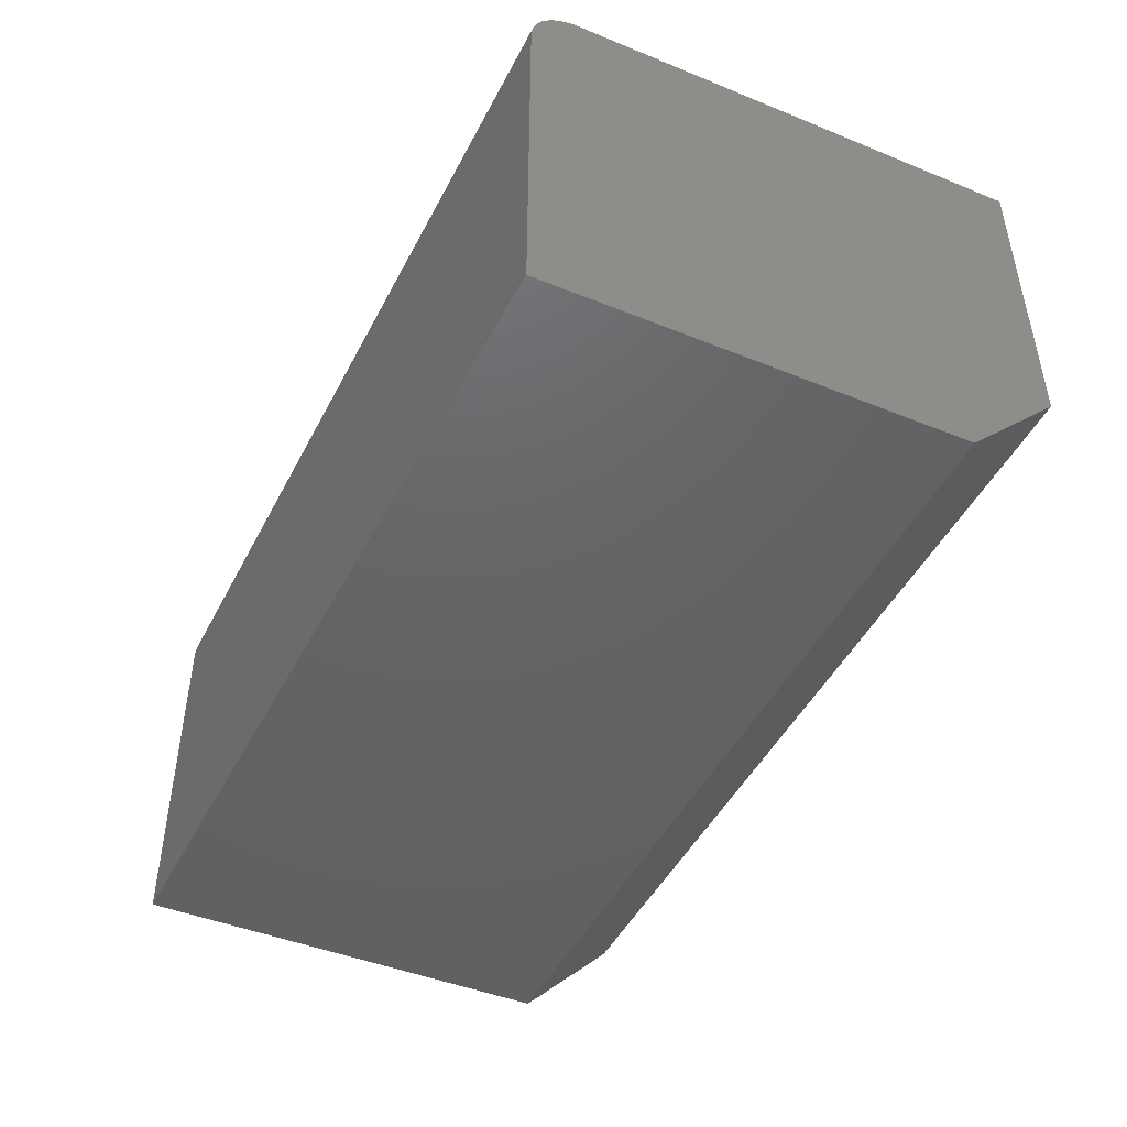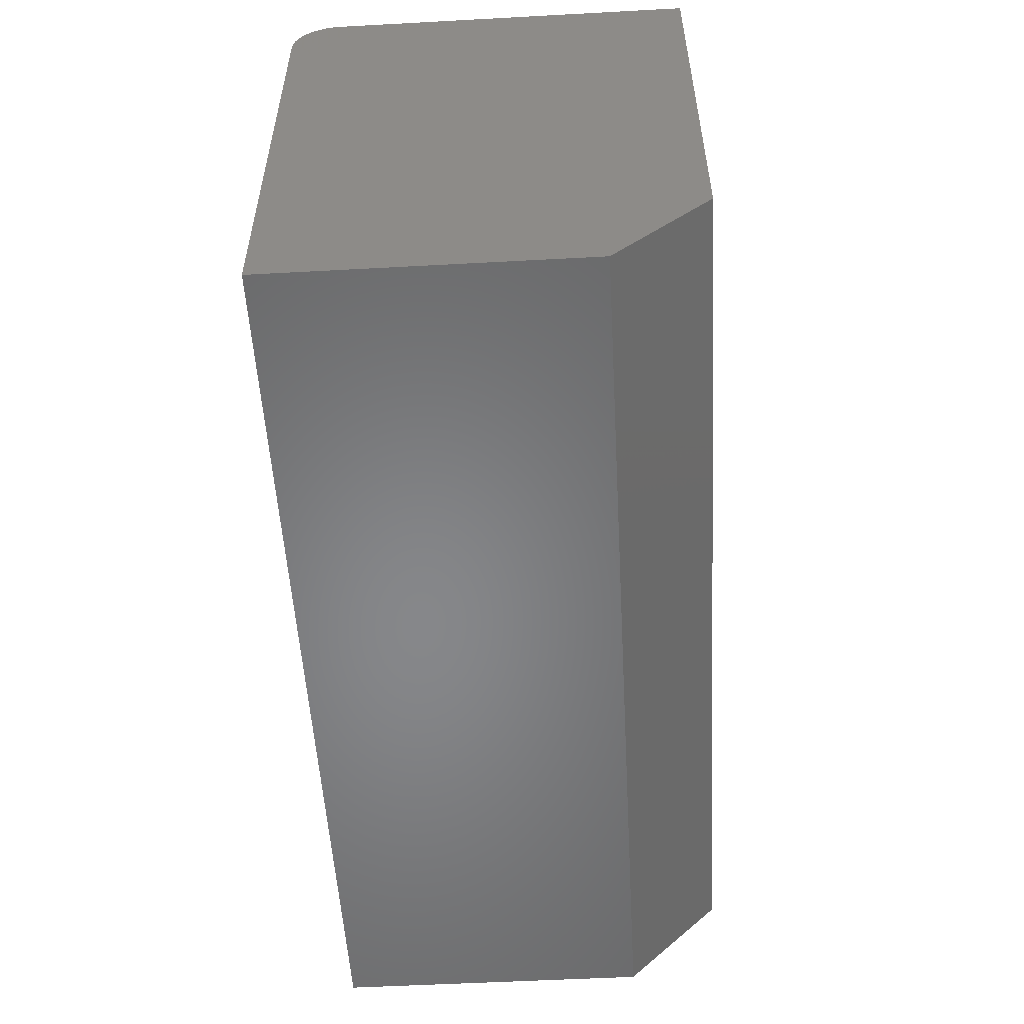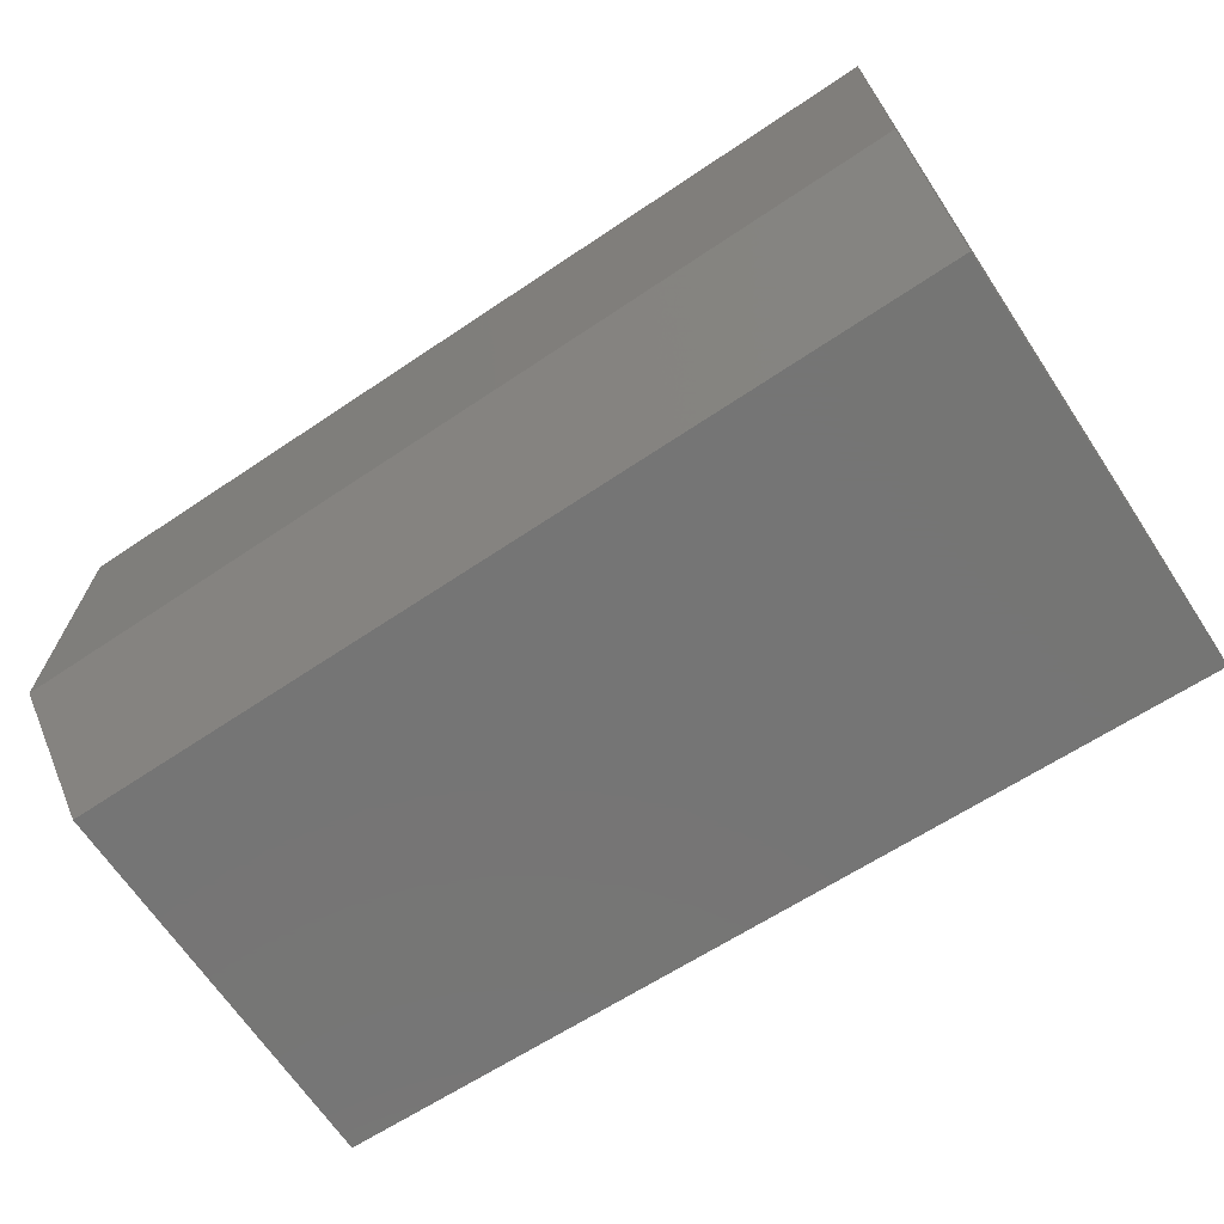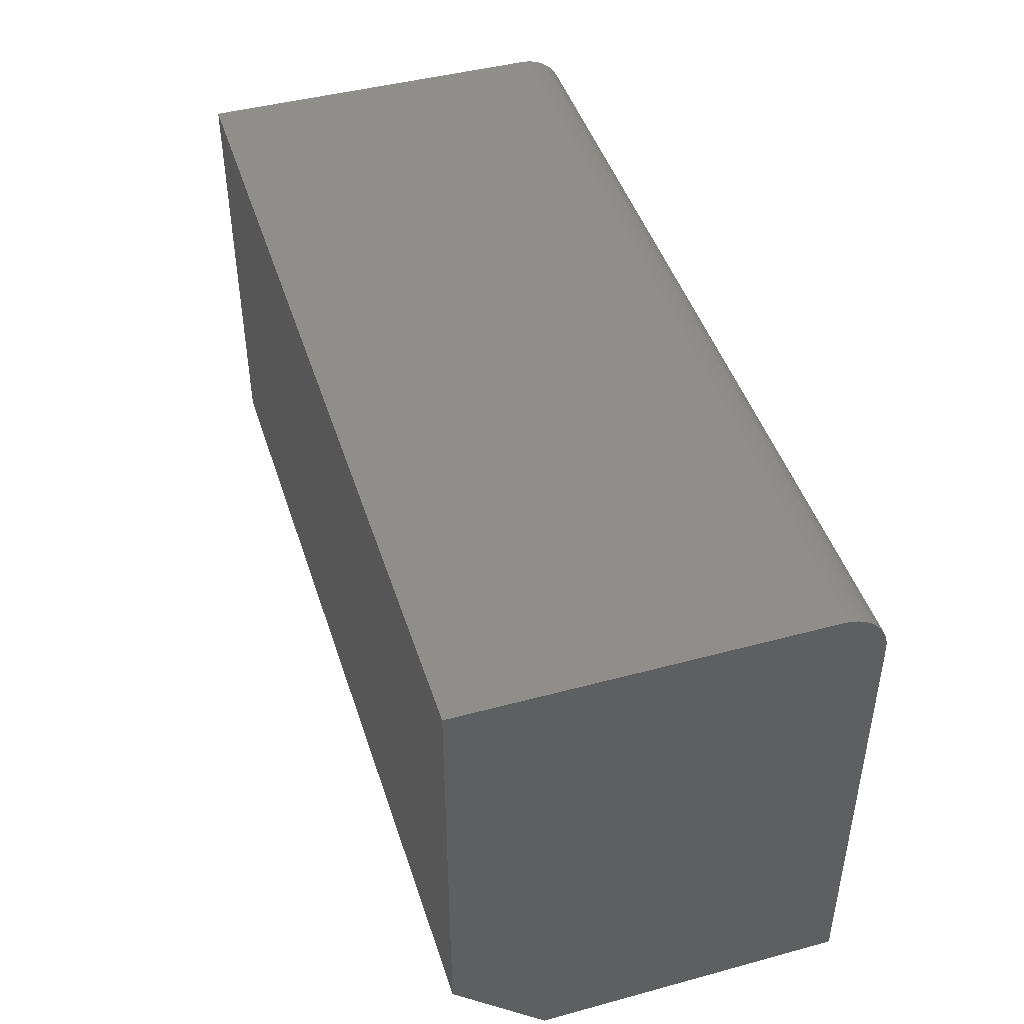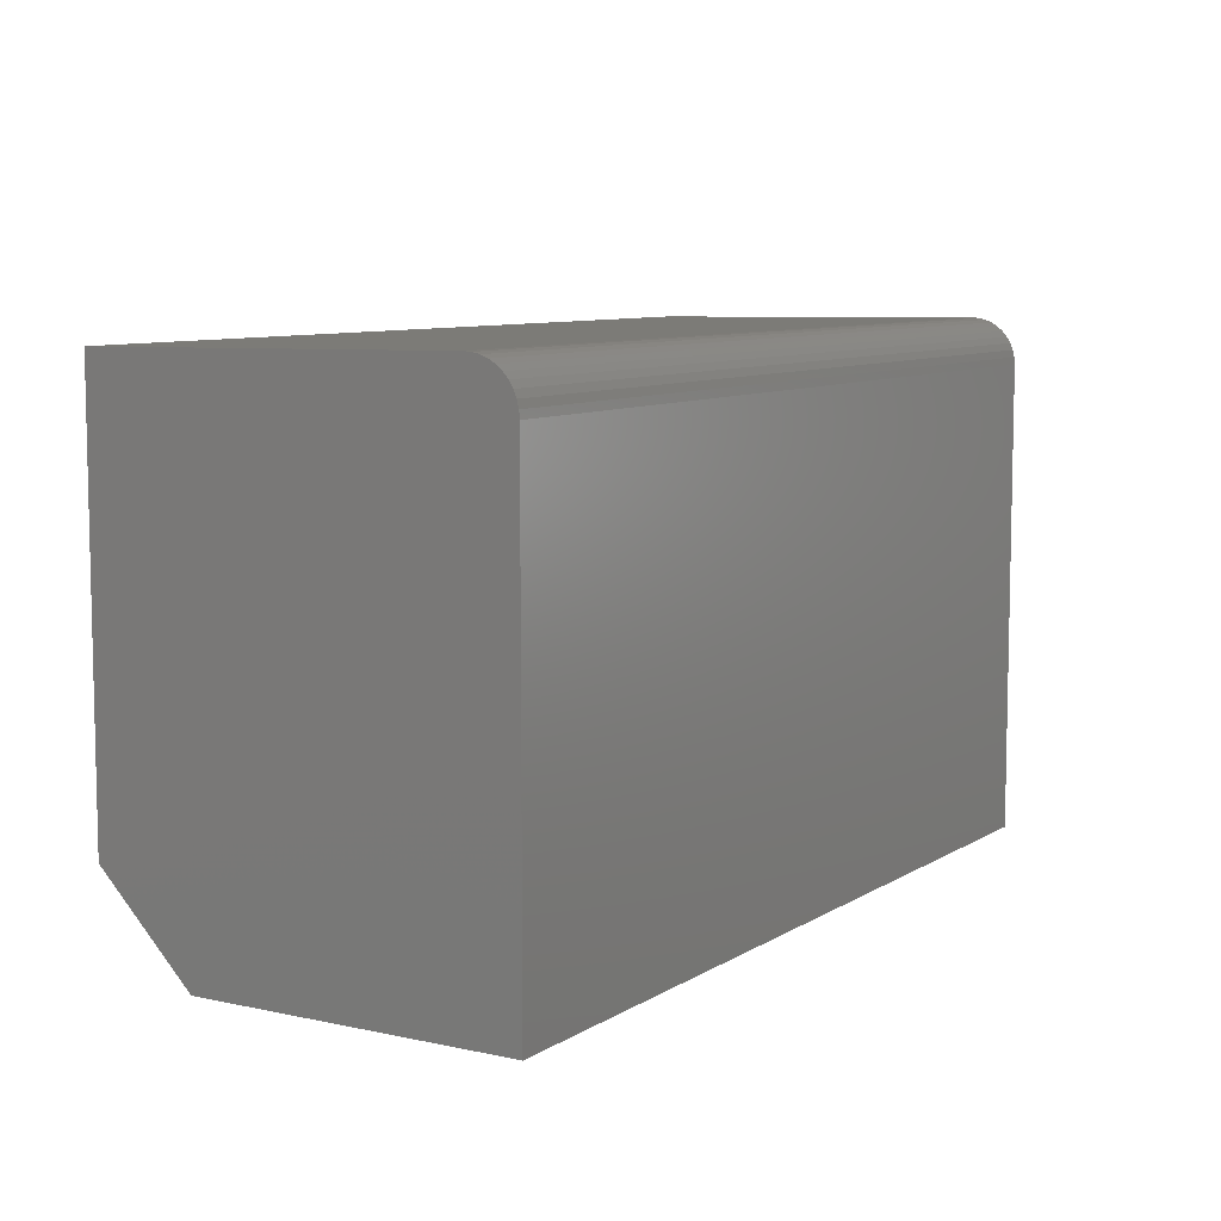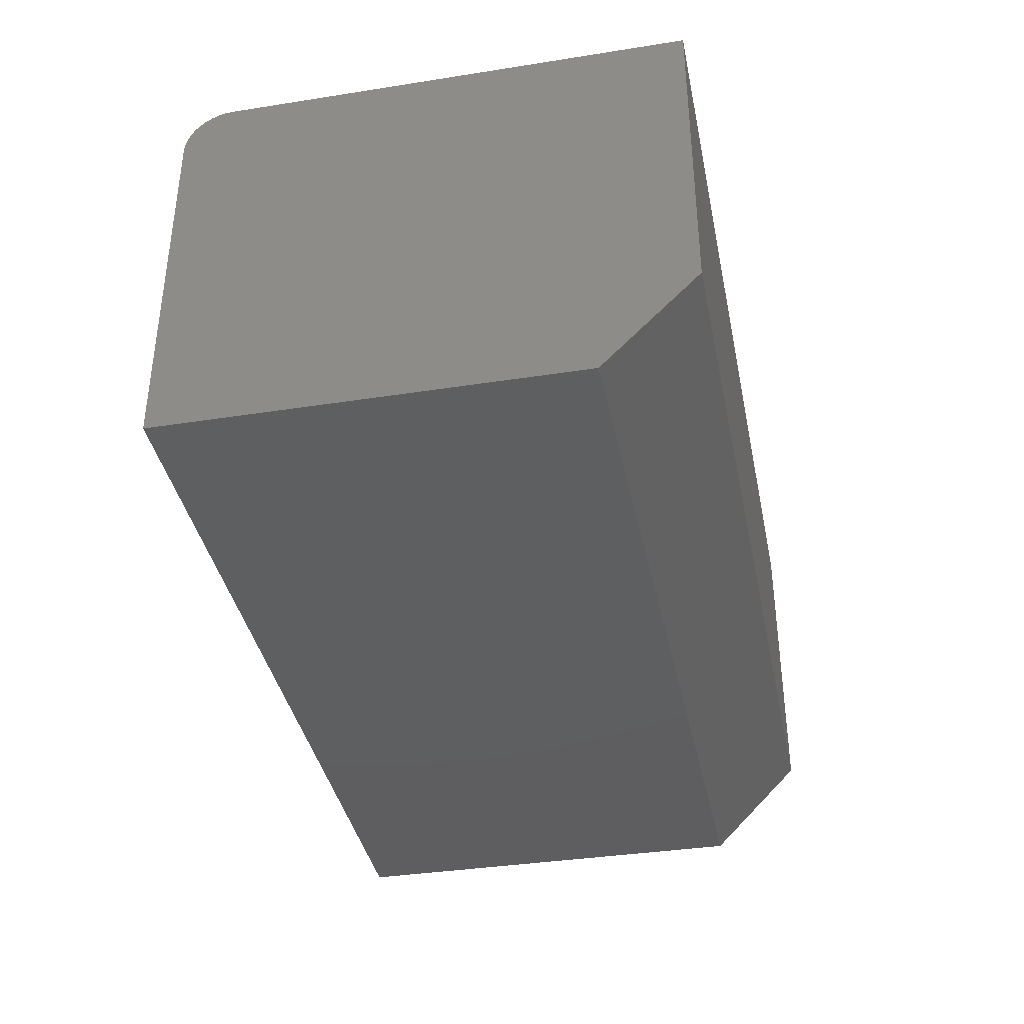
<metadata>
{"format":"stl","ext":"stl","renderer":"f3d","projection":"perspective","resolution":1024,"background":"white","views":[{"elev":-45.6,"azim":65.0,"up":"+Y"},{"elev":-53.8,"azim":-86.7,"up":"+Z"},{"elev":-67.6,"azim":-146.2,"up":"+Y"},{"elev":44.4,"azim":72.5,"up":"+Z"},{"elev":7.3,"azim":121.4,"up":"+Z"},{"elev":-36.8,"azim":101.5,"up":"+Y"}]}
</metadata>
<code>
# stl→obj: 30 verts, 56 faces
v -1.11e-16 -0.03906 0.4342
v 2.648e-17 -0.02722 0.4324
v 2.659e-17 -0.3359 0.4342
v 2.656e-17 -0.03322 0.4338
v 2.529e-17 -0.004292 0.4129
v 2.494e-17 -0.001926 0.4073
v 2.589e-17 -0.01154 0.4229
v 2.561e-17 -0.007524 0.4182
v 4.784e-18 -0.3359 0.07812
v 2.457e-17 -0.0004829 0.4013
v 2.42e-17 0 0.3951
v 0 0 0
v 0 -0.2578 0
v 2.633e-17 -0.02151 0.43
v 2.614e-17 -0.01624 0.4268
v 0.75 -0.03906 0.4184
v 0.75 -0.02722 0.4166
v 0.75 -0.03322 0.418
v 0.75 0 -4.592e-17
v 0.75 -0.3359 0.07812
v 0.75 -0.2578 -4.592e-17
v 0.75 -0.3359 0.4184
v 0.75 0 0.3793
v 0.75 -0.0004829 0.3855
v 0.75 -0.001926 0.3915
v 0.75 -0.004292 0.3972
v 0.75 -0.007524 0.4024
v 0.75 -0.01154 0.4071
v 0.75 -0.01624 0.4111
v 0.75 -0.02151 0.4143
f 1 2 3
f 1 4 2
f 5 6 7
f 7 8 5
f 9 3 10
f 9 10 11
f 9 11 12
f 9 12 13
f 10 3 2
f 10 2 14
f 10 14 15
f 10 15 7
f 10 7 6
f 16 17 18
f 19 20 21
f 22 20 19
f 22 19 23
f 22 23 24
f 22 24 25
f 22 25 26
f 22 26 27
f 22 27 28
f 22 28 29
f 22 29 30
f 22 30 17
f 22 17 16
f 12 11 19
f 19 11 23
f 22 16 3
f 3 16 1
f 23 11 24
f 24 11 10
f 24 10 25
f 25 10 6
f 25 6 26
f 26 6 5
f 26 5 27
f 27 5 8
f 27 8 28
f 28 8 7
f 28 7 29
f 29 7 15
f 29 15 30
f 30 15 14
f 30 14 17
f 17 14 2
f 17 2 18
f 18 2 4
f 18 4 16
f 16 4 1
f 9 20 3
f 3 20 22
f 13 12 21
f 21 12 19
f 9 13 20
f 20 13 21

</code>
